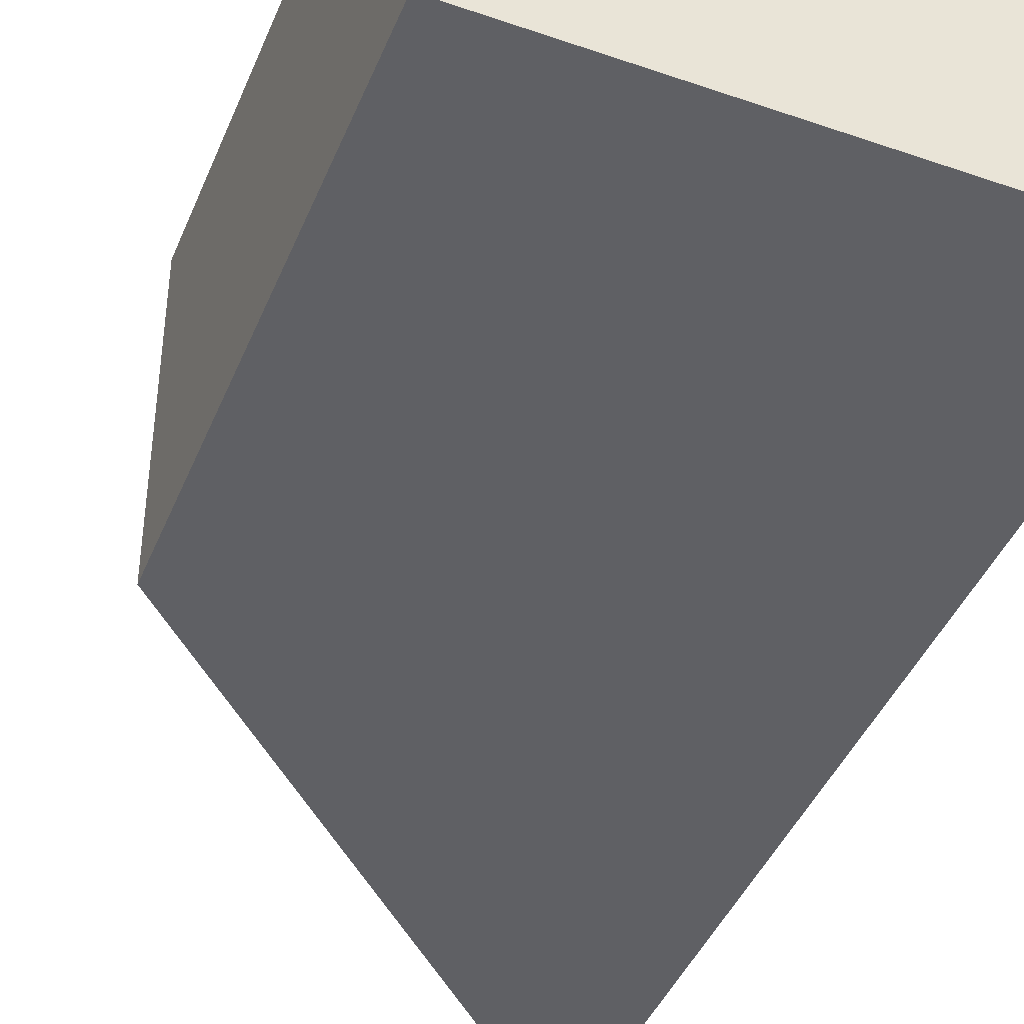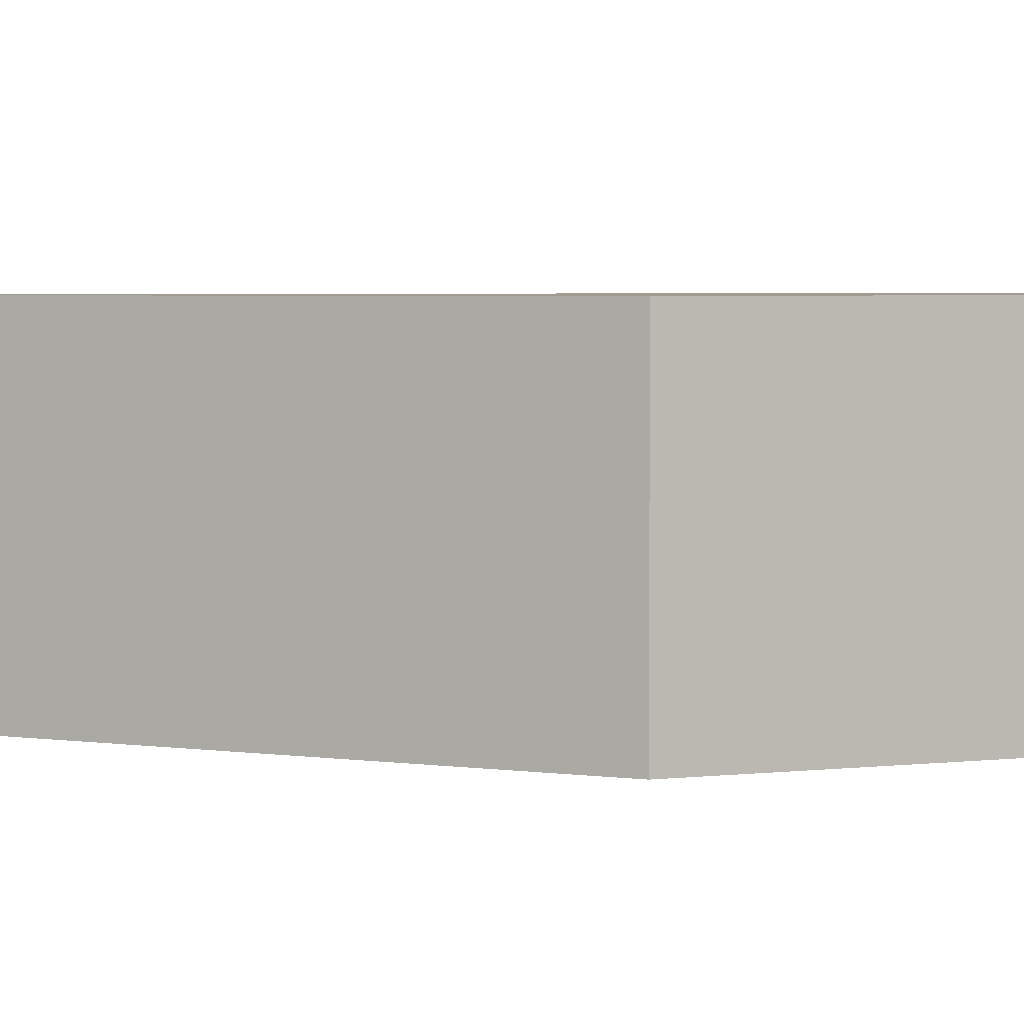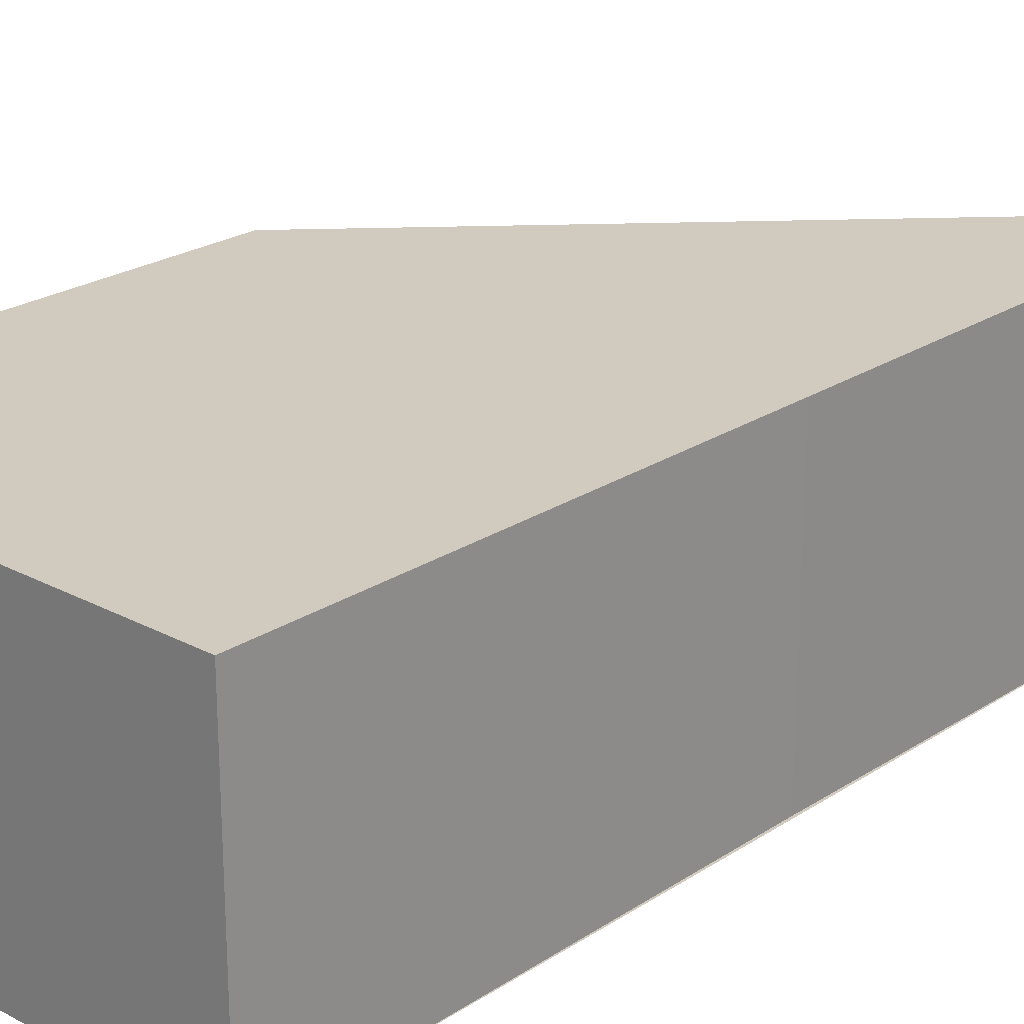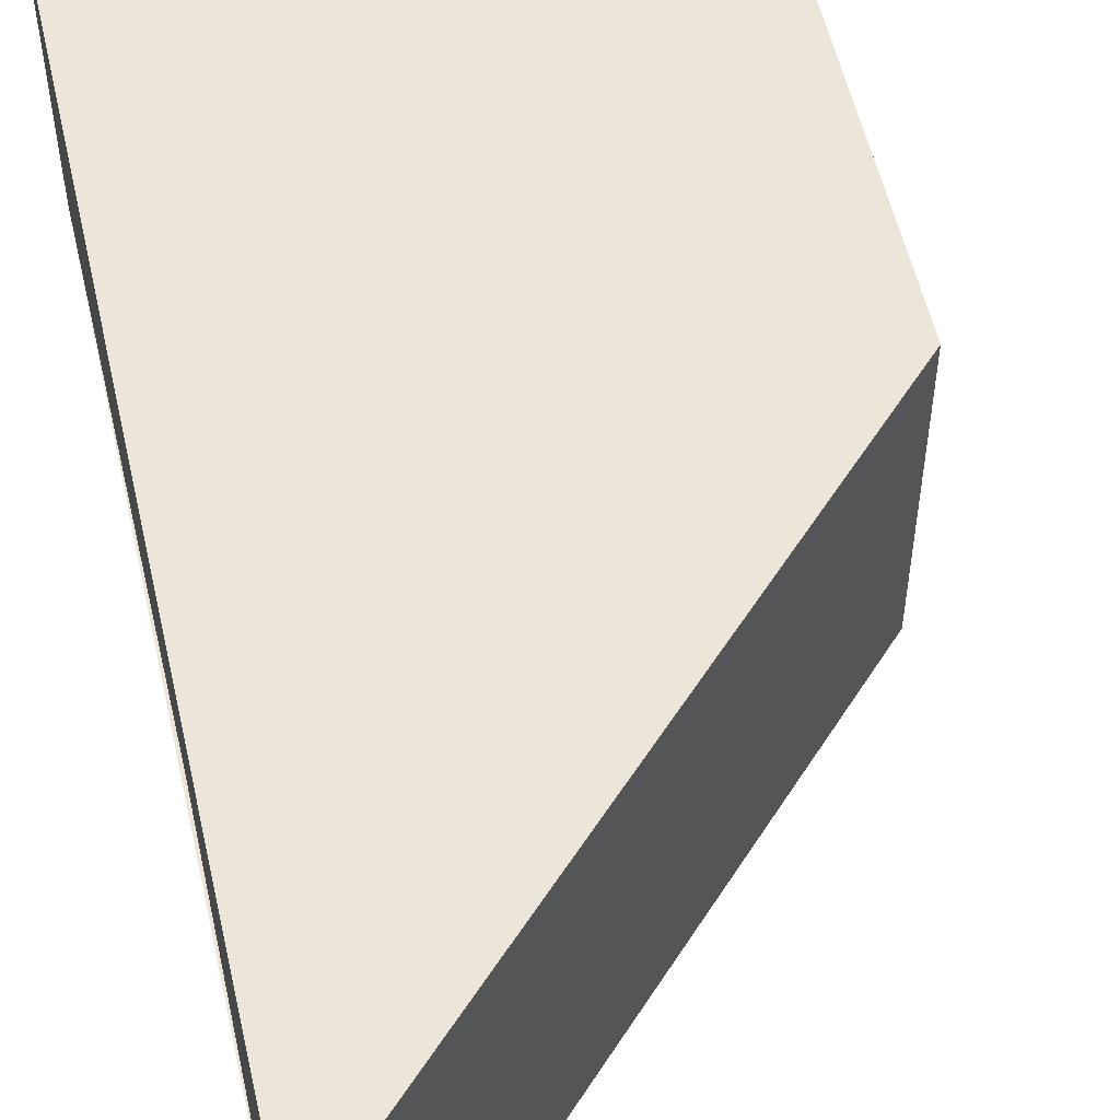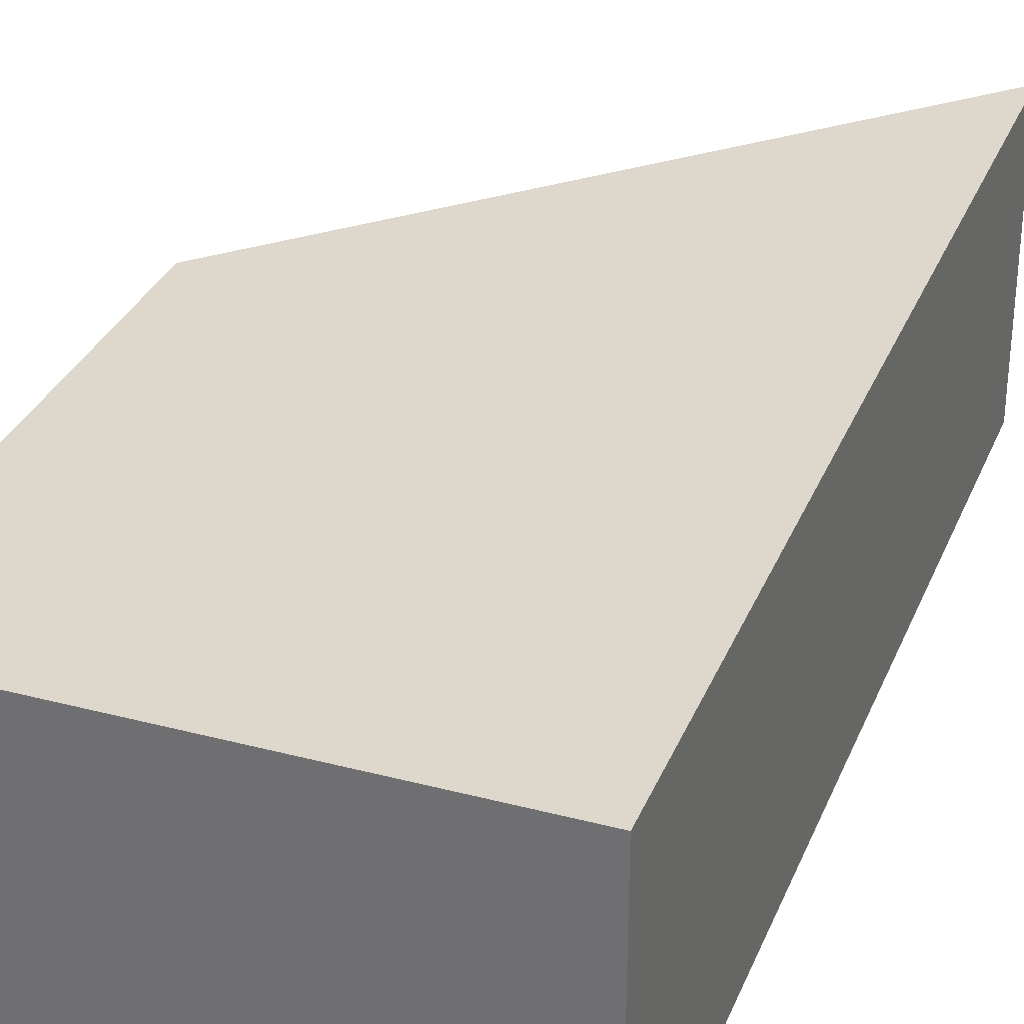
<metadata>
{"format":"obj","ext":"obj","renderer":"f3d","projection":"perspective","resolution":1024,"background":"white","views":[{"elev":-43.4,"azim":158.2,"up":"+Z"},{"elev":4.1,"azim":69.2,"up":"+Z"},{"elev":23.3,"azim":-137.9,"up":"+Z"},{"elev":54.8,"azim":-12.9,"up":"+Z"},{"elev":31.7,"azim":-159.8,"up":"+Z"}]}
</metadata>
<code>
o 1299
v 2202 1857 2.886
v 2202 1857 2.88
v 2202 1857 2.886
v 2202 1857 2.886
v 2202 1857 2.886
v 2202 1857 2.886
v 2202 1857 2.886
v 2202 1857 2.88
v 2202 1857 2.886
v 2202 1857 2.886
v 2202 1857 2.88
v 2202 1857 2.88
v 2202 1857 2.88
v 2202 1857 2.88
v 2202 1857 2.886
v 2202 1857 2.88
v 2202 1857 2.886
v 2202 1857 2.886
v 2202 1857 2.88
v 2202 1857 2.886
v 2202 1857 2.88
v 2202 1857 2.88
v 2202 1857 2.88
f 1 2 3
f 2 4 3
f 1 5 6
f 7 2 8
f 8 6 9
f 2 10 11
f 8 12 13
f 14 11 12
f 15 12 16
f 15 6 17
f 18 12 17
f 19 10 17
f 19 20 21
f 20 22 23

</code>
